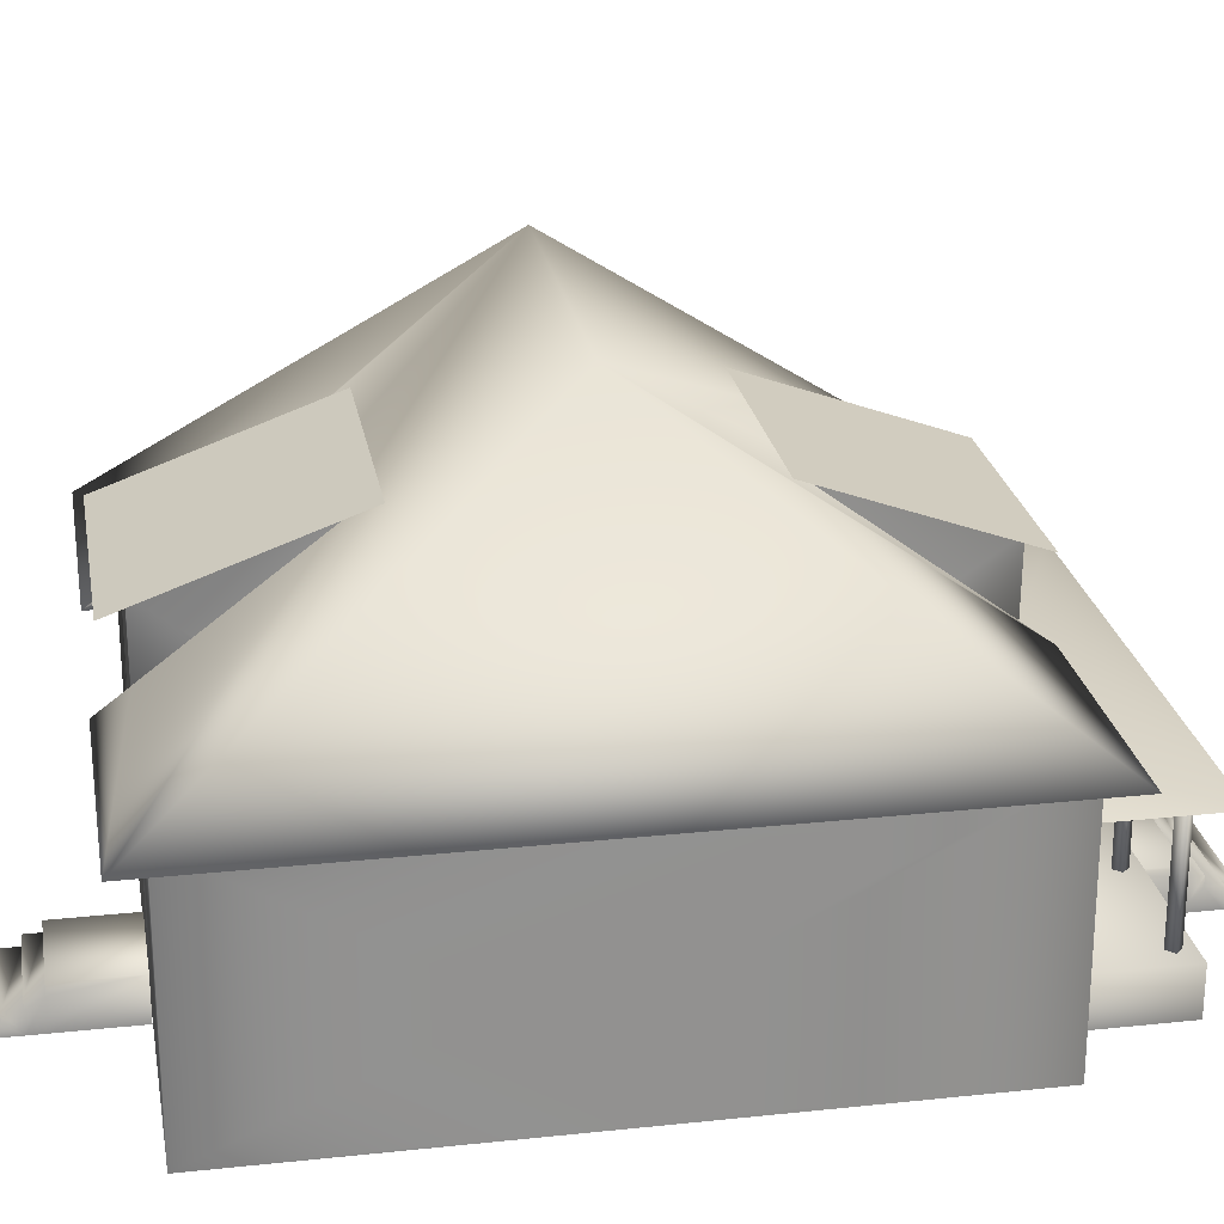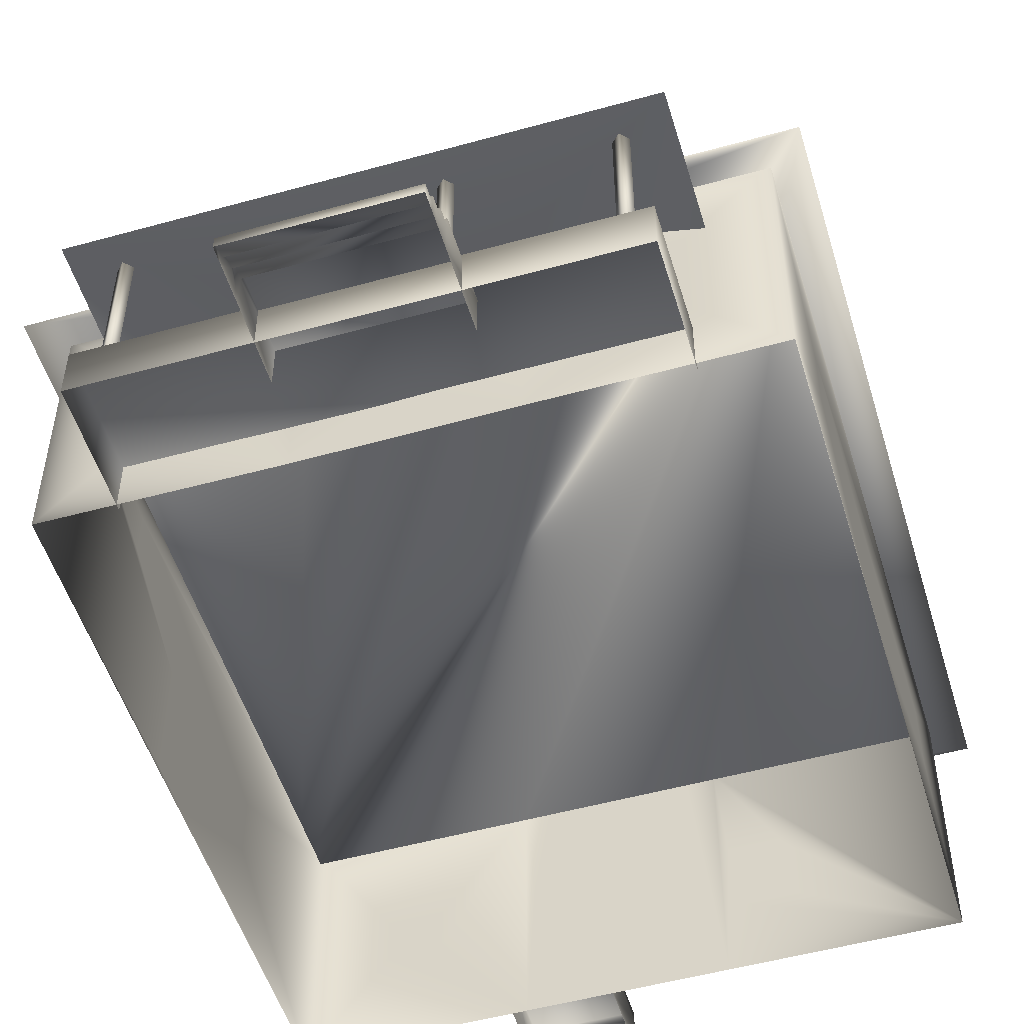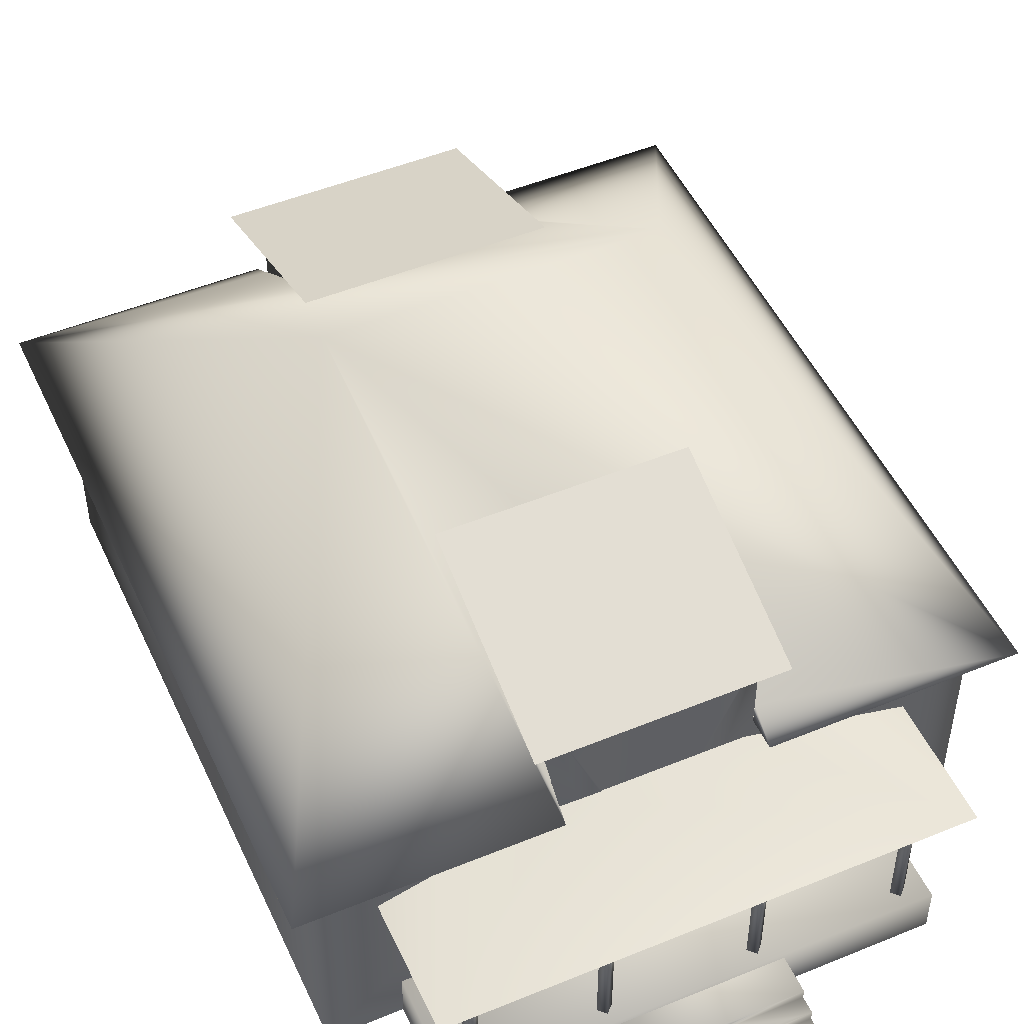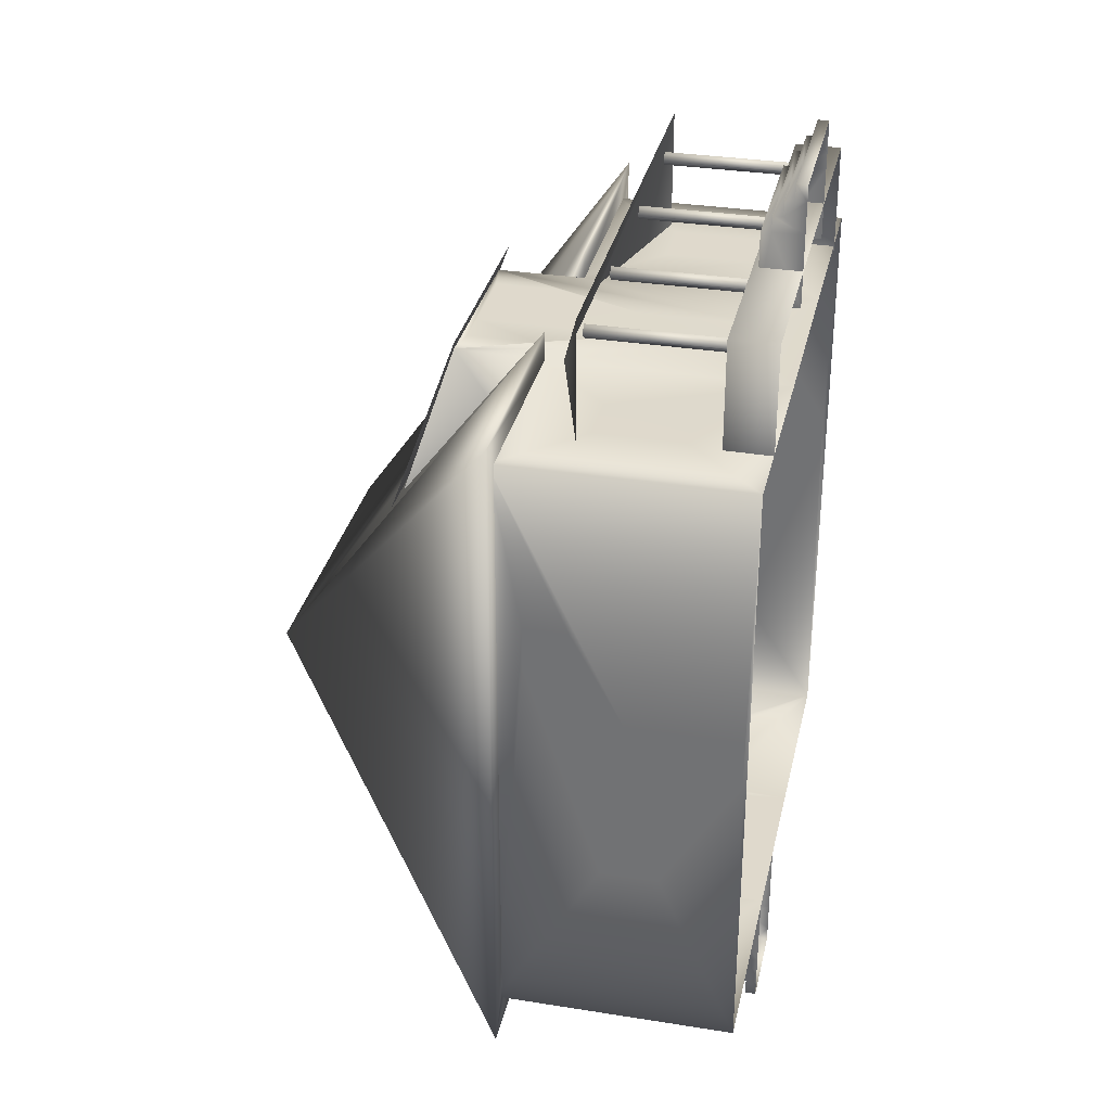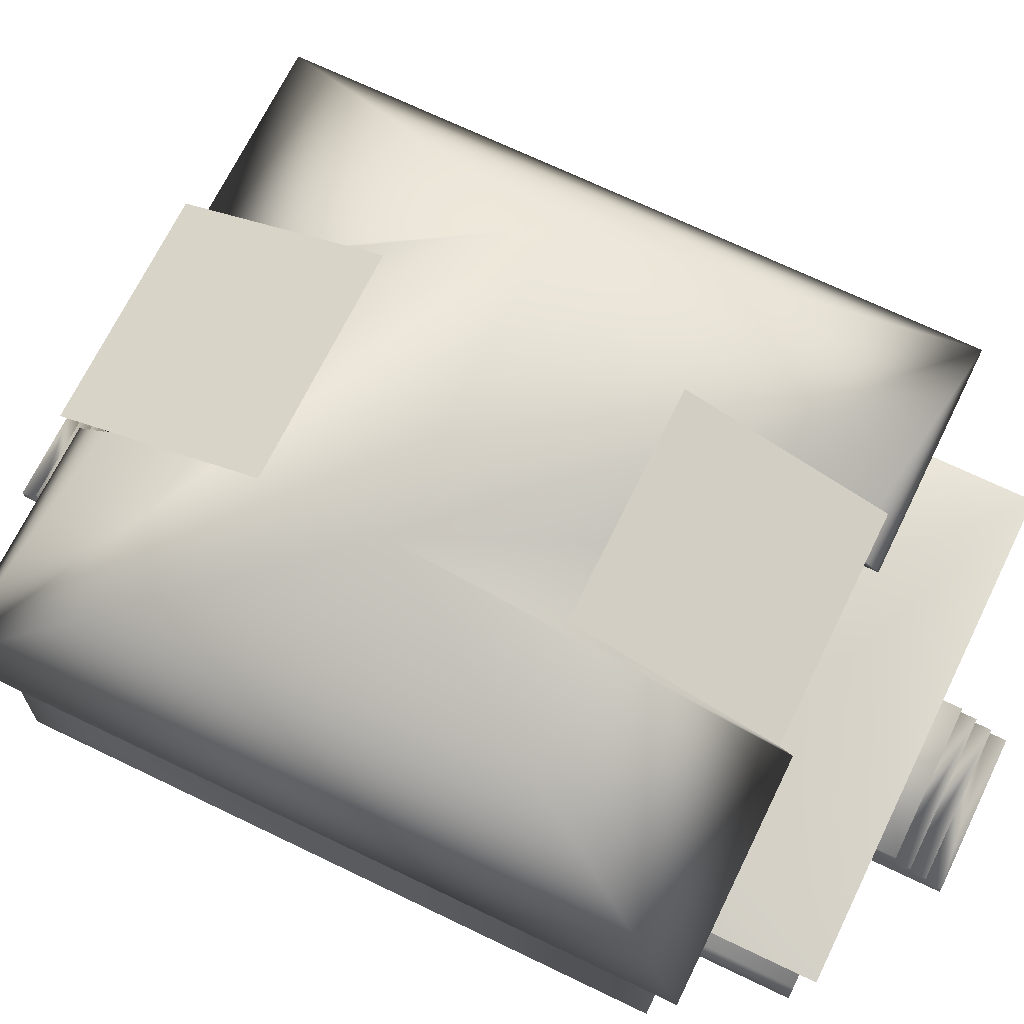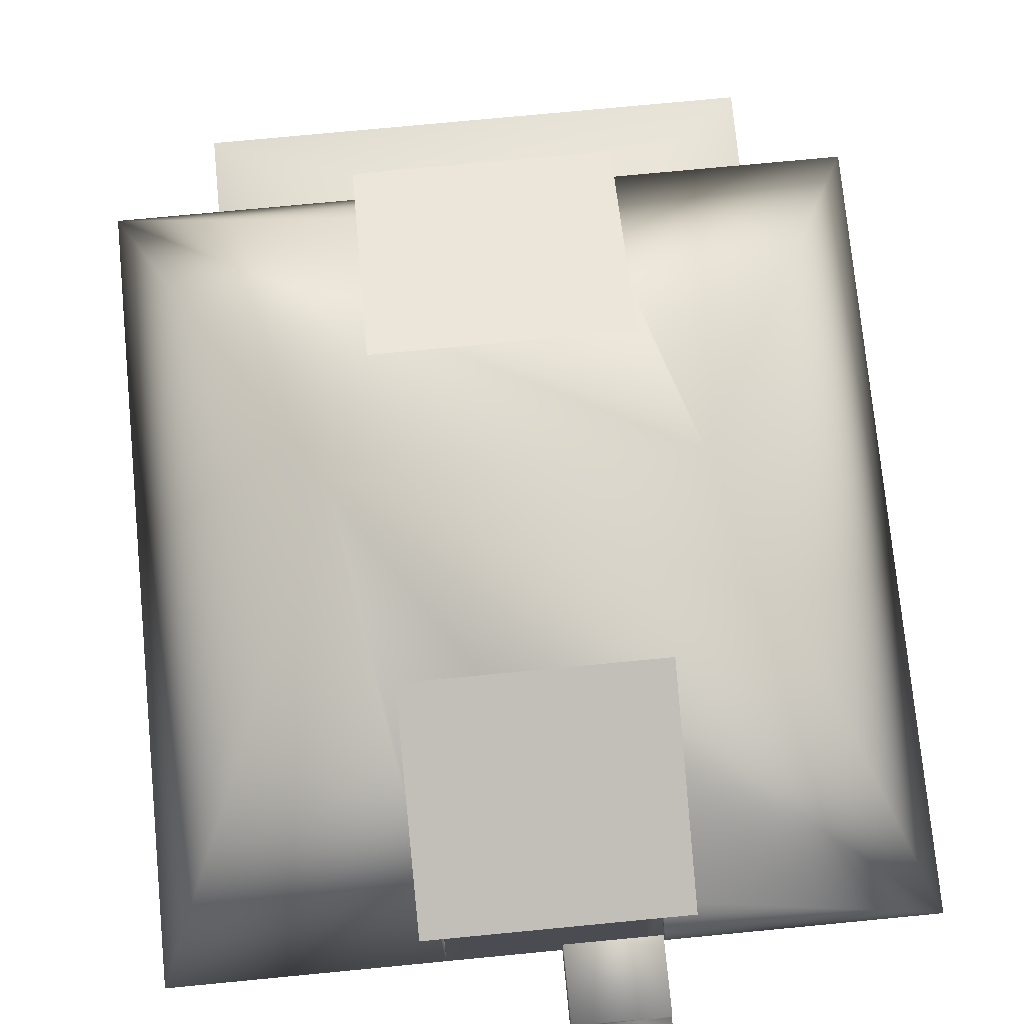
<metadata>
{"format":"obj","ext":"obj","renderer":"f3d","projection":"perspective","resolution":1024,"background":"white","views":[{"elev":24.2,"azim":-100.0,"up":"+Y"},{"elev":-52.0,"azim":16.7,"up":"+Y"},{"elev":49.8,"azim":-24.3,"up":"+Y"},{"elev":32.3,"azim":-77.5,"up":"+Z"},{"elev":68.7,"azim":-64.1,"up":"+Y"},{"elev":73.9,"azim":174.5,"up":"+Y"}]}
</metadata>
<code>
v 0.4447 0.2871 0.7798
v 0.4447 0.2649 0.7798
v 0.4447 0.2649 0.8094
v 0.2605 0.2649 0.8094
v 0.2605 0.2649 0.7798
v 0.2605 0.2871 0.7798
v 0.6806 0.2649 0.8094
v 0.6806 0.2649 0.1185
v 0.5024 0.5247 0.4639
v 0.2032 0.5247 0.4639
v 0.025 0.2649 0.1185
v 0.025 0.2649 0.8094
v 0.4447 0.2649 0.1481
v 0.4447 0.2649 0.1185
v 0.2605 0.2649 0.1185
v 0.2605 0.2649 0.1481
v 0.4447 0.2871 0.1481
v 0.2605 0.2871 0.1481
v 0.2374 0.4219 0.3303
v 0.4641 0.4219 0.3303
v 0.2374 0.3483 0.1262
v 0.4641 0.3483 0.1262
v 0.4641 0.4219 0.5947
v 0.2374 0.4219 0.5947
v 0.4641 0.3483 0.7988
v 0.2374 0.3483 0.7988
v 0.0549 0.02556 0.7798
v 0.6507 0.02556 0.7798
v 0.0549 0.2709 0.7798
v 0.6507 0.2709 0.7798
v 0.0549 0.2709 0.1481
v 0.6507 0.2709 0.1481
v 0.0549 0.02556 0.1481
v 0.6507 0.02556 0.1481
v 0.2694 0.1689 0.1481
v 0.3152 0.1689 0.1481
v 0.3152 0.06728 0.1481
v 0.2694 0.06728 0.1481
v 0.13 0.1645 0.1481
v 0.1782 0.1645 0.1481
v 0.1782 0.1239 0.1481
v 0.13 0.1239 0.1481
v 0.4535 0.1633 0.1481
v 0.5047 0.1633 0.1481
v 0.5047 0.1034 0.1481
v 0.4535 0.1034 0.1481
v 0.6507 0.1045 0.3205
v 0.6507 0.1045 0.2706
v 0.6507 0.1633 0.2706
v 0.6507 0.1633 0.3205
v 0.0549 0.1071 0.3325
v 0.0549 0.1071 0.3881
v 0.0549 0.1645 0.3881
v 0.0549 0.1645 0.3325
v 0.261 0.02556 0.7786
v 0.4445 0.02556 0.7798
v 0.4445 0.2706 0.7798
v 0.261 0.2703 0.7798
v 0.261 0.2706 0.1481
v 0.4445 0.2703 0.1481
v 0.4445 0.02556 0.1481
v 0.261 0.02556 0.1481
v 0.4445 0.3546 0.7798
v 0.261 0.3546 0.7811
v 0.261 0.3546 0.1481
v 0.4445 0.3546 0.1481
v 0.261 0.2709 0.258
v 0.4445 0.2709 0.258
v 0.4445 0.4238 0.3389
v 0.261 0.4238 0.3389
v 0.261 0.2709 0.6573
v 0.4445 0.2709 0.6573
v 0.261 0.4238 0.577
v 0.4445 0.4238 0.577
v 0.0549 0.0292 0.4608
v 0.0549 0.0292 0.512
v 0.0549 0.1435 0.512
v 0.0549 0.1435 0.4608
v 0.6507 0.1085 0.6604
v 0.6507 0.1085 0.6074
v 0.6507 0.1675 0.6074
v 0.6507 0.1675 0.6604
v 0.5756 0.09725 0.7798
v 0.5756 0.1928 0.7798
v 0.519 0.1928 0.7798
v 0.519 0.09725 0.7798
v 0.13 0.1925 0.7798
v 0.13 0.104 0.7798
v 0.186 0.104 0.7798
v 0.186 0.1925 0.7798
v 0.3278 0.06728 0.7786
v 0.3778 0.06728 0.7798
v 0.3778 0.1928 0.7798
v 0.3278 0.1928 0.7798
v 0.3754 0.2813 0.7798
v 0.4118 0.2813 0.7798
v 0.4118 0.3496 0.7798
v 0.3754 0.3496 0.7798
v 0.2938 0.2813 0.7798
v 0.3301 0.2813 0.7798
v 0.3301 0.3496 0.7798
v 0.2938 0.3496 0.7798
v 0.2986 0.3471 0.1481
v 0.3343 0.3471 0.1481
v 0.3343 0.281 0.1481
v 0.2986 0.281 0.1481
v 0.3724 0.3471 0.1481
v 0.4082 0.3471 0.1481
v 0.4082 0.281 0.1481
v 0.3724 0.281 0.1481
v 0.6507 0.03032 0.5341
v 0.6507 0.03032 0.4835
v 0.6507 0.1496 0.4835
v 0.6507 0.1496 0.5341
v 0.0549 0.1964 0.565
v 0.0549 0.1964 0.6093
v 0.0549 0.2404 0.6093
v 0.0549 0.2404 0.565
v 0.3399 0.02523 0.07426
v 0.2481 0.02523 0.07417
v 0.2481 0.02523 0.05821
v 0.3399 0.02523 0.05821
v 0.2481 0.0563 0.07417
v 0.3399 0.0563 0.07426
v 0.3399 0.0563 0.05821
v 0.2481 0.0563 0.05821
v 0.2481 0.02523 0.1477
v 0.2481 0.06645 0.1477
v 0.2481 0.06645 0.07426
v 0.2481 0.0461 0.05821
v 0.2481 0.0461 0.04161
v 0.2481 0.03637 0.04161
v 0.2481 0.03637 0.025
v 0.2481 0.02528 0.025
v 0.2481 0.02528 0.04161
v 0.3399 0.06645 0.07426
v 0.3399 0.06645 0.1478
v 0.3399 0.02523 0.1477
v 0.3399 0.02523 0.04161
v 0.3399 0.02528 0.025
v 0.3399 0.03637 0.025
v 0.3399 0.03637 0.04161
v 0.3399 0.0461 0.04161
v 0.3399 0.0461 0.05821
v 0.1069 0.2015 0.9053
v 0.5937 0.2015 0.9053
v 0.2693 0.2483 0.775
v 0.4313 0.2483 0.775
v 0.1069 0.2015 0.7587
v 0.5937 0.2015 0.7587
v 0.5512 0.06306 0.8655
v 0.5442 0.06306 0.8725
v 0.5512 0.06306 0.8796
v 0.5582 0.06306 0.8725
v 0.5512 0.2034 0.8655
v 0.5442 0.2034 0.8725
v 0.5512 0.2034 0.8796
v 0.5582 0.2034 0.8725
v 0.2697 0.06306 0.8655
v 0.2627 0.06306 0.8725
v 0.2697 0.06306 0.8796
v 0.2768 0.06306 0.8725
v 0.2697 0.2034 0.8655
v 0.2627 0.2034 0.8725
v 0.2697 0.2034 0.8796
v 0.2768 0.2034 0.8725
v 0.4113 0.06306 0.8655
v 0.4043 0.06306 0.8725
v 0.4113 0.06306 0.8796
v 0.4183 0.06306 0.8725
v 0.4113 0.2034 0.8655
v 0.4043 0.2034 0.8725
v 0.4113 0.2034 0.8796
v 0.4183 0.2034 0.8725
v 0.1241 0.025 0.8898
v 0.5765 0.025 0.8898
v 0.1241 0.07178 0.8898
v 0.5765 0.07178 0.8898
v 0.1241 0.07178 0.7742
v 0.5765 0.07178 0.7742
v 0.1241 0.025 0.7742
v 0.5765 0.025 0.7742
v 0.2748 0.02523 0.9257
v 0.4321 0.02523 0.9257
v 0.4321 0.02523 0.9418
v 0.4321 0.0563 0.9257
v 0.2748 0.0563 0.9257
v 0.2748 0.0563 0.9418
v 0.4321 0.0563 0.9418
v 0.4321 0.02523 0.8522
v 0.4321 0.06645 0.8522
v 0.4321 0.06645 0.9257
v 0.4321 0.0461 0.9418
v 0.4321 0.0461 0.9584
v 0.4321 0.03637 0.9584
v 0.4321 0.03637 0.975
v 0.4321 0.02528 0.975
v 0.4321 0.02528 0.9584
v 0.2748 0.06645 0.9257
v 0.2748 0.06645 0.8522
v 0.2748 0.02523 0.8522
v 0.2748 0.02523 0.9418
v 0.2748 0.02523 0.9584
v 0.2748 0.02528 0.975
v 0.2748 0.03637 0.975
v 0.2748 0.03637 0.9584
v 0.2748 0.0461 0.9584
v 0.2748 0.0461 0.9418
v 0.1475 0.06306 0.8655
v 0.1405 0.06306 0.8725
v 0.1475 0.06306 0.8796
v 0.1545 0.06306 0.8725
v 0.1475 0.2034 0.8655
v 0.1405 0.2034 0.8725
v 0.1475 0.2034 0.8796
v 0.1545 0.2034 0.8725
f 2 1 3
f 5 4 6
f 8 7 9
f 11 10 12
f 12 4 5
f 11 12 5
f 2 3 7
f 2 7 11
f 11 5 2
f 8 14 13
f 7 8 13
f 16 15 11
f 16 11 7
f 7 13 16
f 14 8 9
f 17 14 9
f 11 15 18
f 9 11 18
f 18 17 9
f 10 11 9
f 4 12 10
f 6 4 10
f 7 3 1
f 10 7 1
f 10 1 6
f 9 7 10
f 17 13 14
f 18 15 16
f 20 19 21
f 22 20 21
f 24 23 25
f 26 24 25
f 58 55 91
f 64 91 94
f 56 91 55
f 92 91 56
f 92 56 57
f 92 63 93
f 63 64 102
f 63 102 101
f 63 97 96
f 96 93 63
f 95 93 96
f 95 94 93
f 64 99 102
f 94 99 64
f 99 94 100
f 100 94 95
f 95 98 100
f 100 98 101
f 101 98 63
f 63 98 97
f 103 65 66
f 66 104 103
f 65 35 59
f 35 38 62
f 35 65 103
f 35 103 106
f 108 66 60
f 108 61 109
f 106 36 35
f 105 36 106
f 61 62 38
f 61 38 37
f 37 109 61
f 36 109 37
f 36 110 109
f 110 36 105
f 105 104 110
f 110 104 107
f 66 107 104
f 108 107 66
f 34 111 28
f 111 34 112
f 79 30 28
f 82 30 79
f 111 79 28
f 79 111 80
f 80 111 114
f 81 80 114
f 32 30 82
f 32 82 81
f 32 81 114
f 32 114 113
f 34 32 49
f 34 49 48
f 48 112 34
f 47 112 48
f 113 112 47
f 113 47 50
f 32 113 50
f 50 49 32
f 27 75 33
f 75 27 76
f 29 76 27
f 76 29 77
f 31 117 29
f 31 118 117
f 31 33 54
f 54 33 51
f 75 51 33
f 31 54 118
f 118 54 53
f 53 115 118
f 51 75 52
f 52 75 78
f 53 52 78
f 78 115 53
f 77 115 78
f 29 117 116
f 116 77 29
f 77 116 115
f 83 28 30
f 30 84 83
f 56 28 83
f 56 83 86
f 86 57 56
f 85 57 86
f 84 30 57
f 85 84 57
f 29 27 87
f 87 27 88
f 29 87 58
f 87 90 58
f 90 55 58
f 55 90 89
f 88 27 55
f 55 89 88
f 32 34 60
f 61 60 43
f 43 46 61
f 34 61 46
f 34 46 45
f 44 43 60
f 60 34 44
f 45 44 34
f 42 33 31
f 31 39 42
f 62 33 42
f 62 42 41
f 41 59 62
f 40 59 41
f 39 31 59
f 40 39 59
f 66 69 68
f 60 66 68
f 67 70 65
f 65 59 67
f 64 73 71
f 58 64 71
f 72 74 63
f 63 57 72
f 82 79 80
f 80 81 82
f 111 112 114
f 112 113 114
f 50 47 48
f 48 49 50
f 83 84 85
f 85 86 83
f 91 92 93
f 94 91 93
f 87 88 90
f 88 89 90
f 116 117 115
f 118 115 117
f 77 75 76
f 75 77 78
f 52 53 51
f 51 53 54
f 39 40 41
f 42 39 41
f 35 36 37
f 38 35 37
f 44 45 43
f 46 43 45
f 100 101 99
f 102 99 101
f 96 97 95
f 95 97 98
f 103 104 105
f 105 106 103
f 108 109 107
f 109 110 107
f 92 57 63
f 64 58 91
f 59 35 62
f 60 61 108
f 124 123 126
f 125 124 126
f 128 127 120
f 123 129 128
f 123 128 120
f 123 120 121
f 130 126 123
f 130 123 121
f 131 130 121
f 132 131 121
f 134 133 132
f 135 134 132
f 135 132 121
f 137 136 124
f 138 137 124
f 119 138 124
f 119 124 125
f 119 125 144
f 122 119 144
f 139 122 144
f 141 140 139
f 142 141 139
f 142 139 144
f 143 142 144
f 129 123 124
f 136 129 124
f 137 128 129
f 136 137 129
f 142 132 141
f 133 141 132
f 131 132 142
f 143 131 142
f 141 133 134
f 140 141 134
f 126 130 144
f 125 126 144
f 144 130 131
f 143 144 131
f 147 148 146
f 146 145 147
f 150 146 148
f 145 149 147
f 152 151 155
f 156 152 155
f 153 152 156
f 157 153 156
f 154 153 157
f 158 154 157
f 151 154 158
f 155 151 158
f 154 151 152
f 153 154 152
f 156 155 158
f 157 156 158
f 160 159 163
f 164 160 163
f 161 160 164
f 165 161 164
f 162 161 165
f 166 162 165
f 159 162 166
f 163 159 166
f 162 159 160
f 161 162 160
f 164 163 166
f 165 164 166
f 168 167 171
f 172 168 171
f 169 168 172
f 173 169 172
f 170 169 173
f 174 170 173
f 167 170 174
f 171 167 174
f 170 167 168
f 169 170 168
f 172 171 174
f 173 172 174
f 176 175 177
f 176 177 178
f 177 179 178
f 178 179 180
f 182 176 178
f 180 182 178
f 175 181 179
f 177 175 179
f 187 186 189
f 188 187 189
f 191 190 184
f 186 192 191
f 186 191 184
f 186 184 185
f 193 189 186
f 193 186 185
f 194 193 185
f 195 194 185
f 197 196 195
f 198 197 195
f 198 195 185
f 200 199 187
f 201 200 187
f 183 201 187
f 183 187 188
f 183 188 208
f 202 183 208
f 203 202 208
f 205 204 203
f 206 205 203
f 206 203 208
f 207 206 208
f 192 186 187
f 199 192 187
f 191 192 200
f 199 200 192
f 206 195 205
f 196 205 195
f 194 195 206
f 207 194 206
f 205 196 197
f 204 205 197
f 189 193 208
f 188 189 208
f 208 193 194
f 207 208 194
f 210 209 213
f 214 210 213
f 211 210 214
f 215 211 214
f 212 211 215
f 216 212 215
f 209 212 216
f 213 209 216
f 212 209 210
f 211 212 210
f 214 213 216
f 215 214 216

</code>
